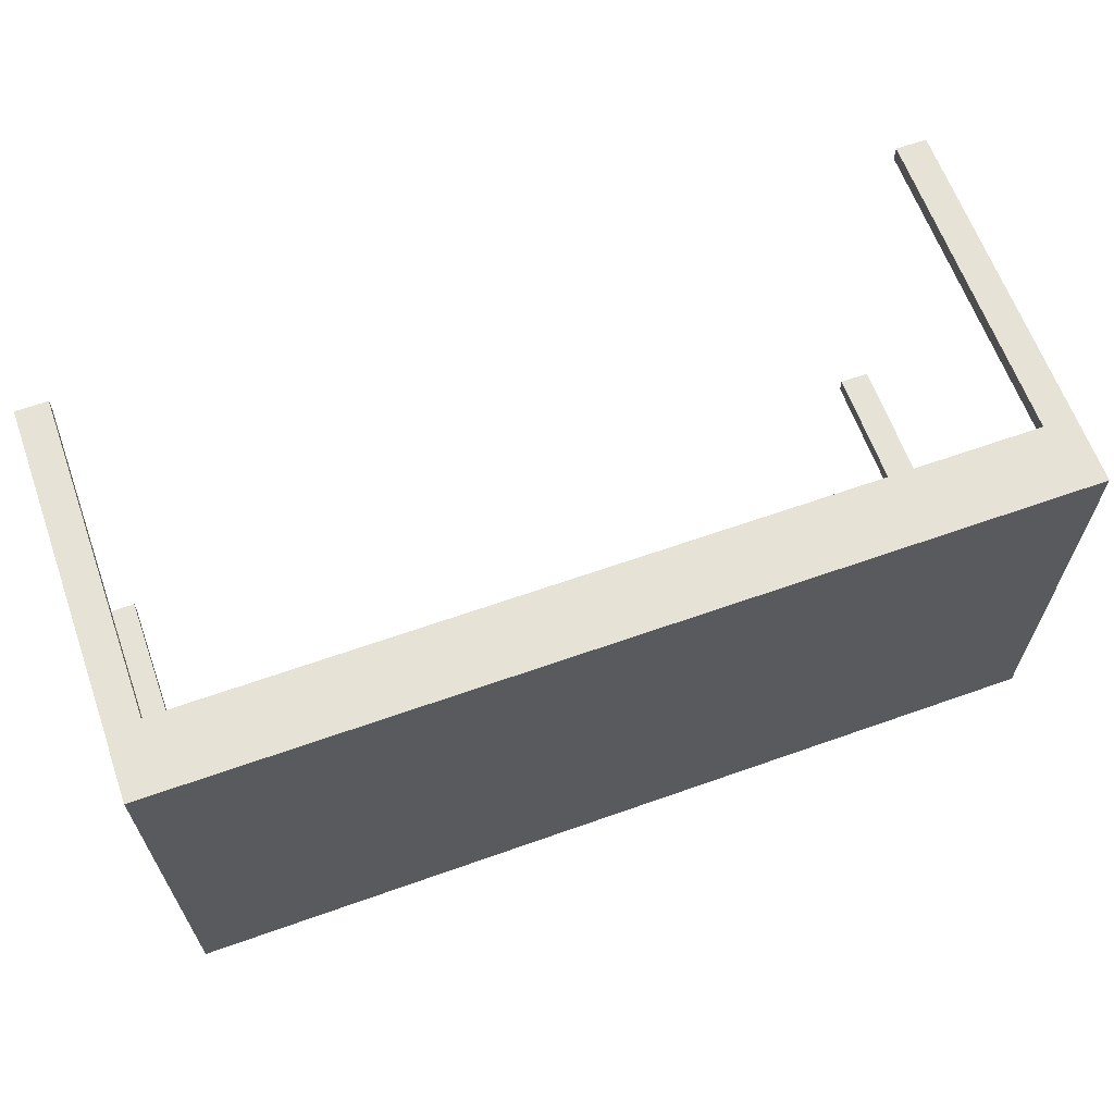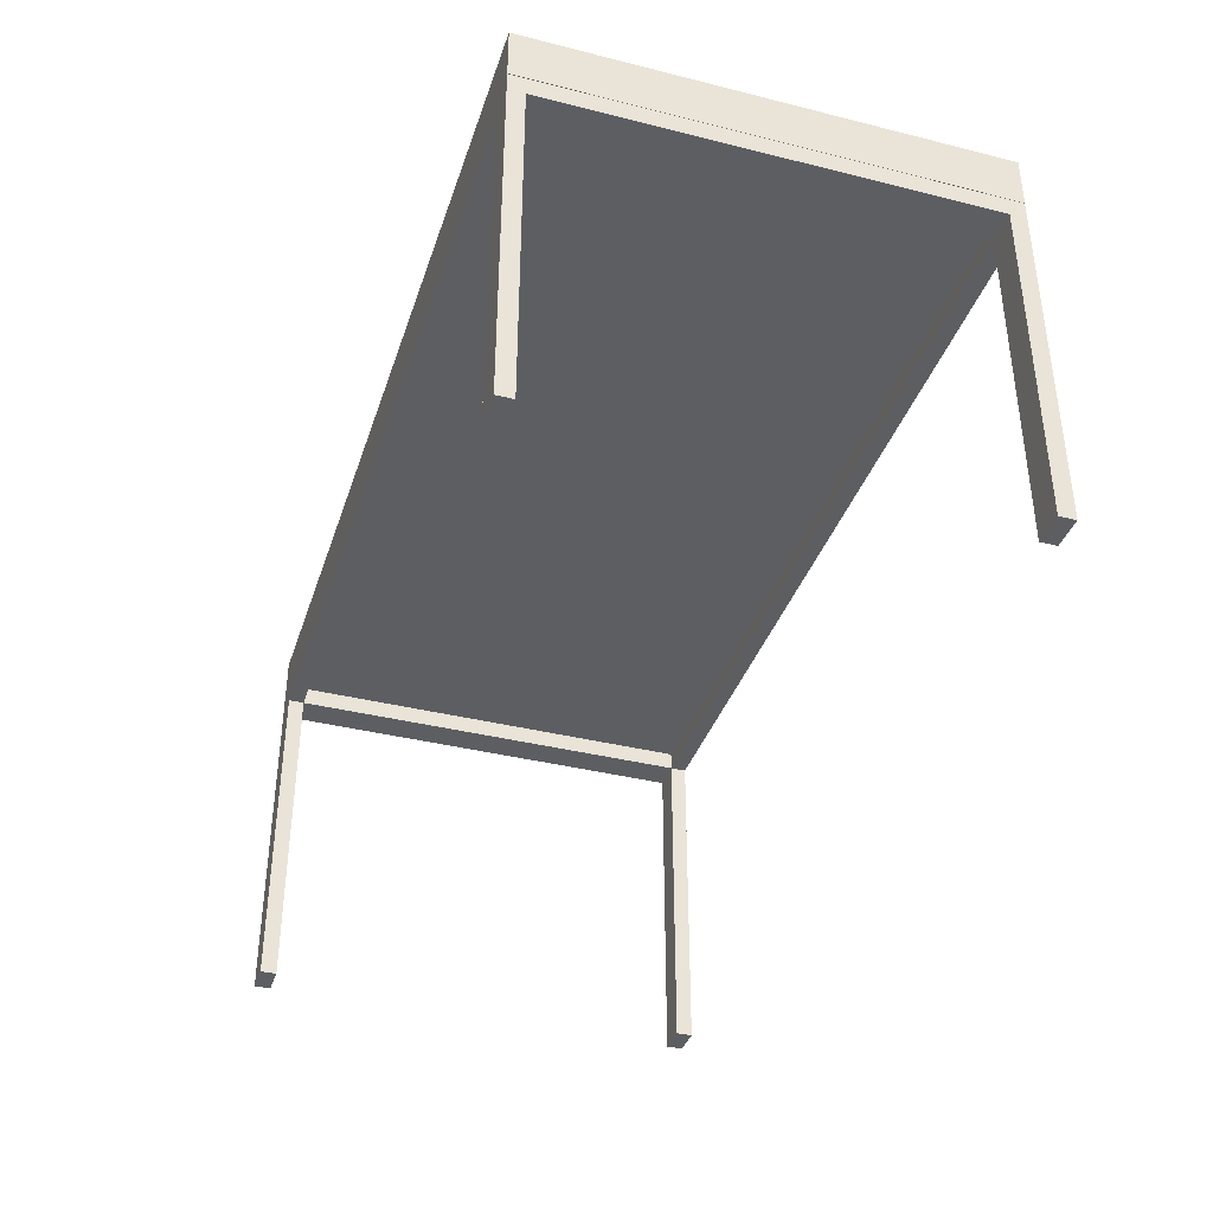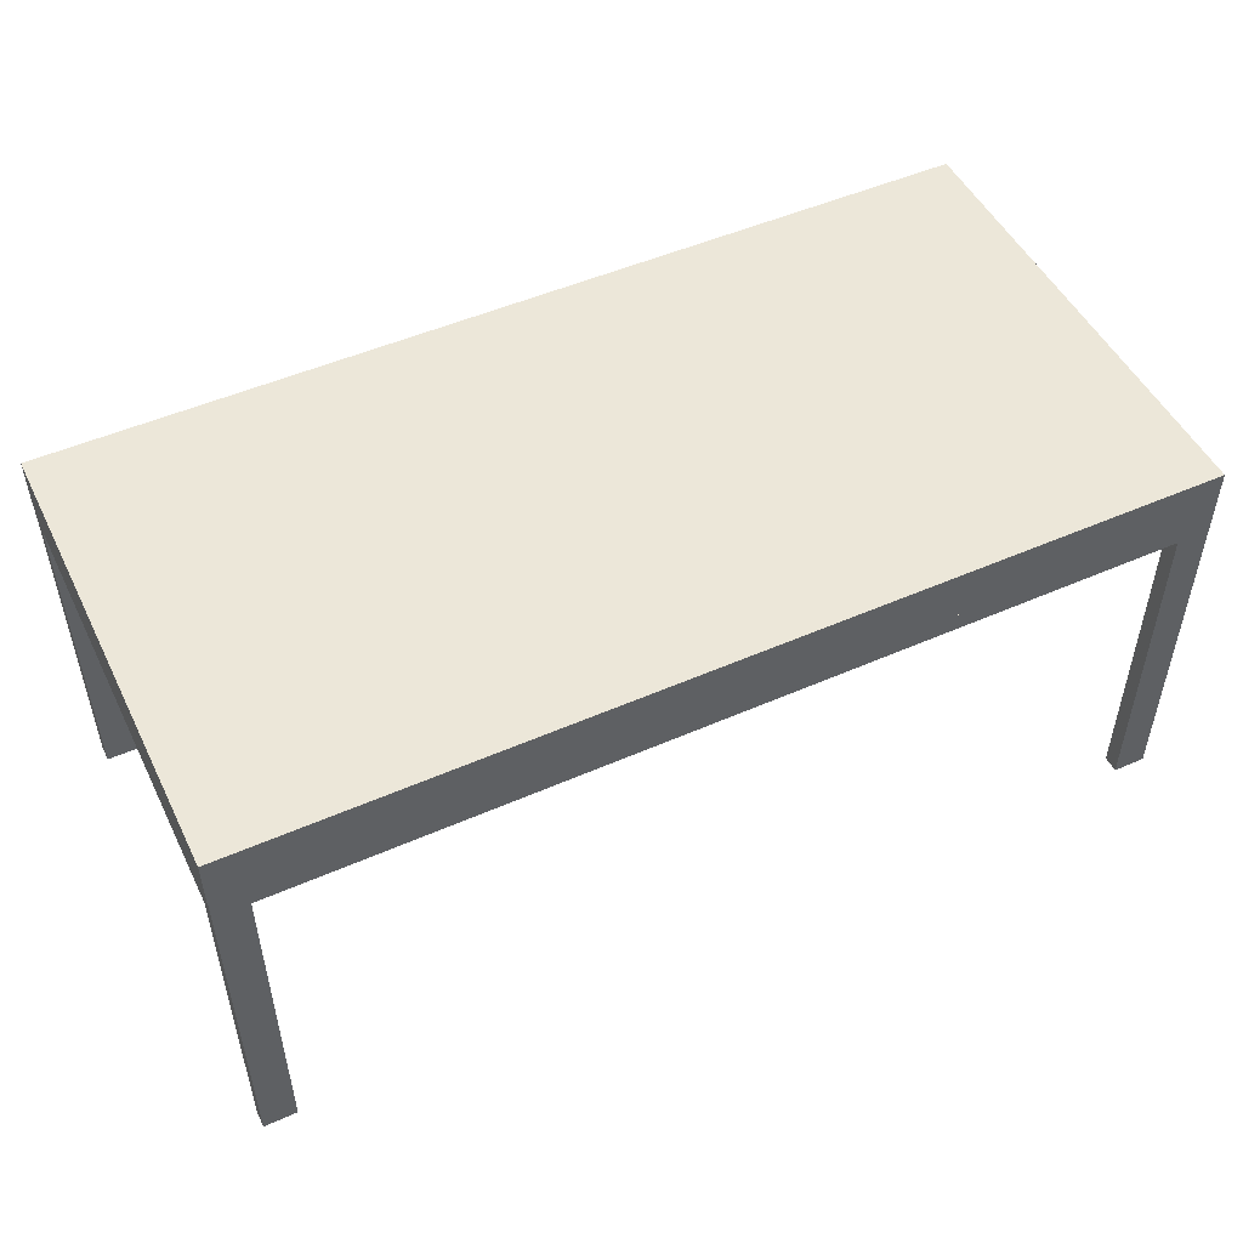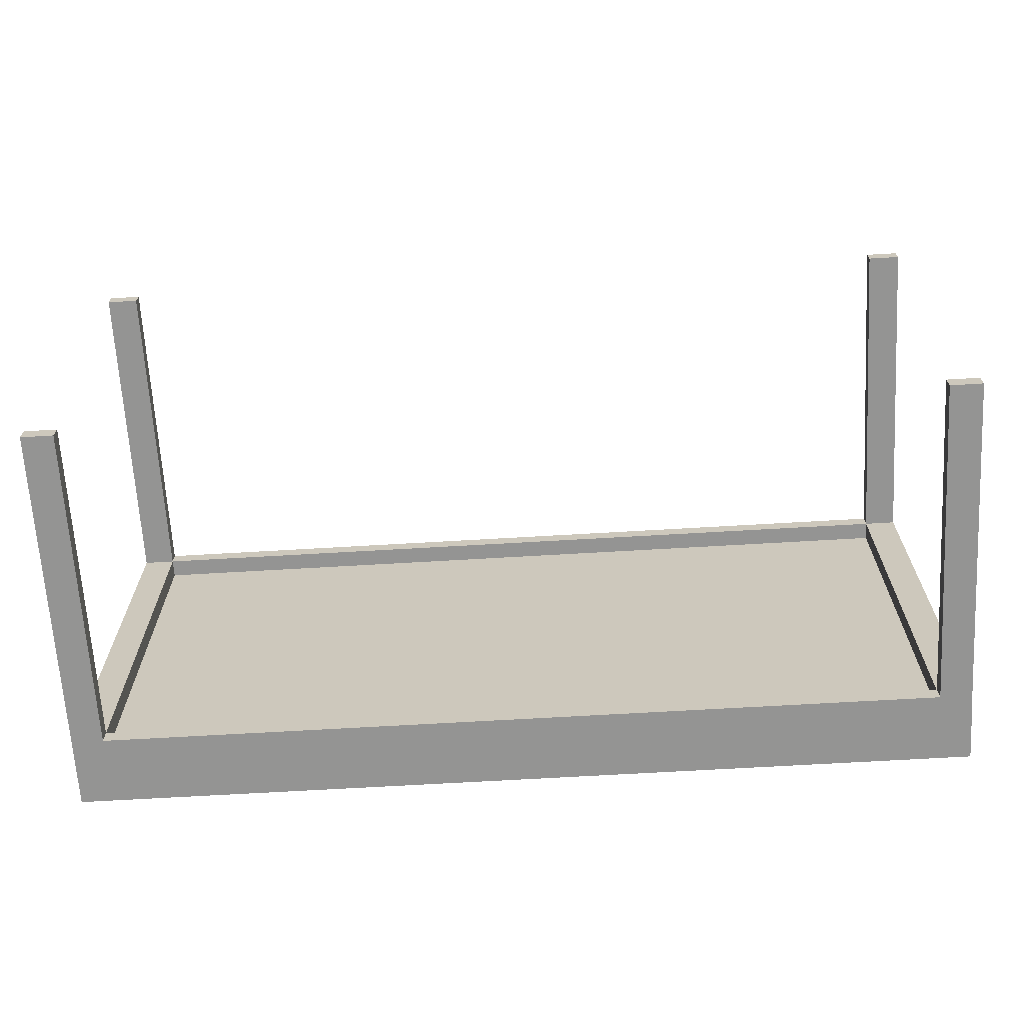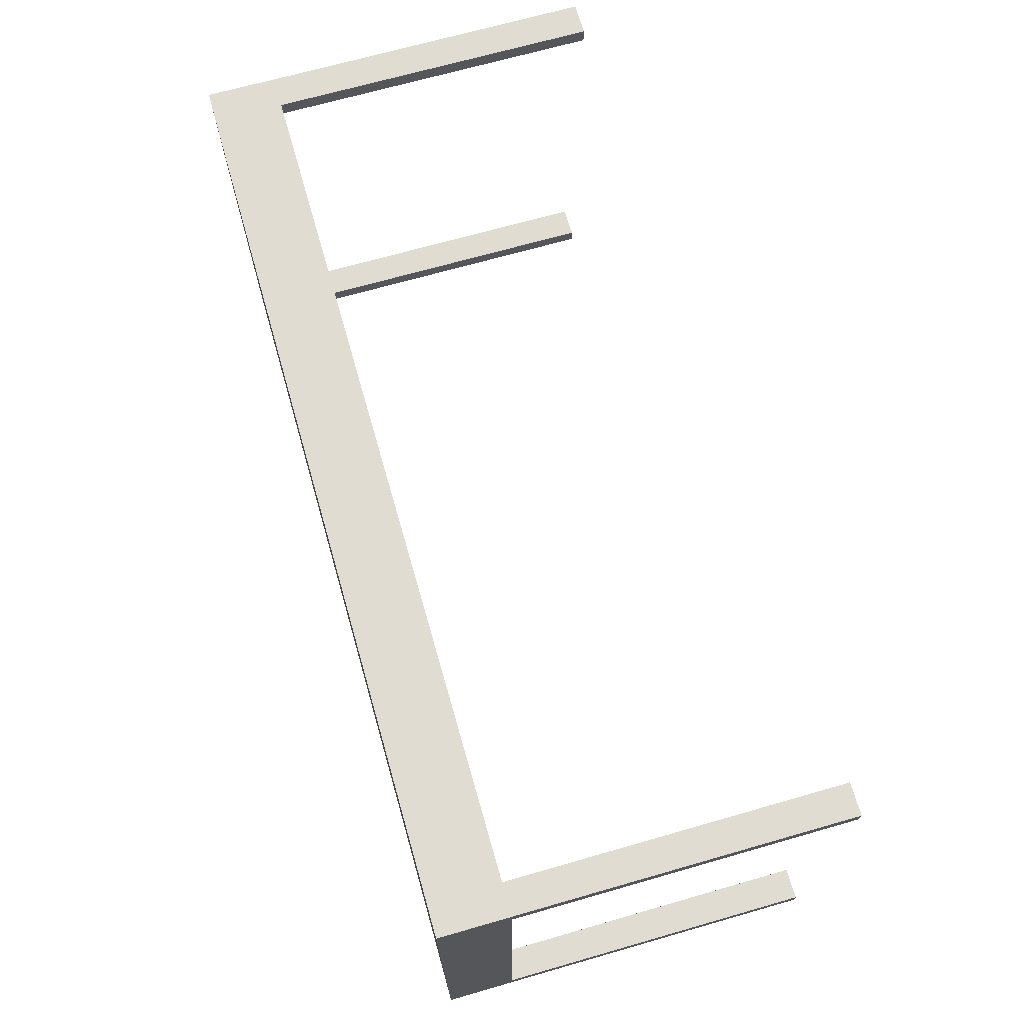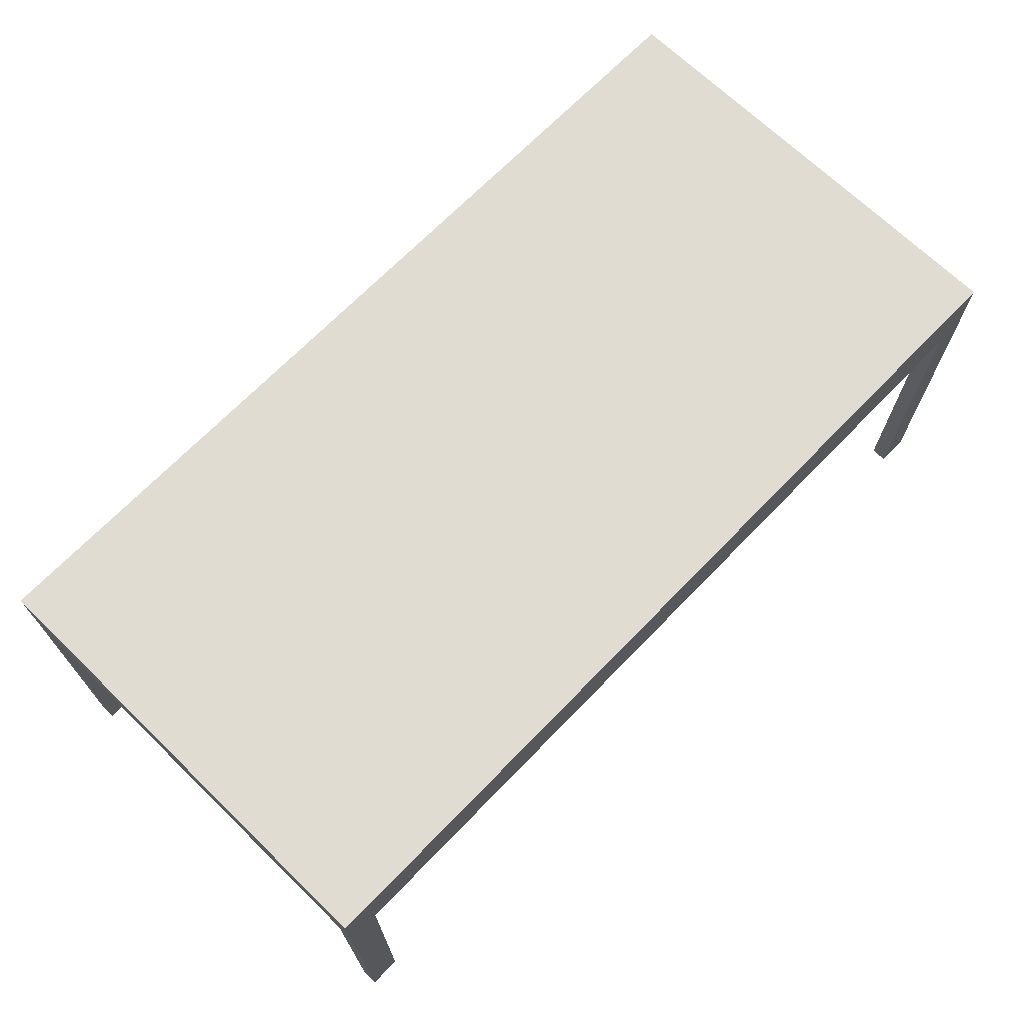
<metadata>
{"format":"obj","ext":"obj","renderer":"f3d","projection":"perspective","resolution":1024,"background":"white","views":[{"elev":63.7,"azim":160.3,"up":"+Z"},{"elev":-37.8,"azim":72.4,"up":"+Y"},{"elev":50.1,"azim":154.2,"up":"+Y"},{"elev":-67.0,"azim":3.4,"up":"+Z"},{"elev":69.2,"azim":-106.0,"up":"+Z"},{"elev":69.3,"azim":134.1,"up":"+Y"}]}
</metadata>
<code>
g Mesh1 Component_1_1 Model
v -0.416 0.1835 -0.208
v -0.3868 0.1365 -0.208
v -0.416 0.1365 -0.208
f 1 2 3
v 0.4157 0.1365 -0.208
f 2 1 4
v 0.416 0.1365 -0.208
f 4 1 5
v 0.416 0.1835 -0.208
f 5 1 6
v 0.416 0.1835 0.208
f 1 7 6
v -0.416 0.1835 0.208
f 7 1 8
v -0.416 0.1365 0.208
f 1 9 8
v -0.416 0.1365 0.1934
f 9 1 10
f 10 1 3
v -0.416 0.1194 -0.1933
f 11 10 3
v -0.416 0.1194 0.1934
f 12 10 11
v -0.416 -0.1835 0.208
f 13 10 12
f 10 13 9
v -0.3868 -0.1835 0.208
f 14 9 13
v -0.3868 0.1194 0.208
f 9 14 15
v -0.3868 -0.1835 0.1934
f 16 15 14
v -0.3868 0.1194 0.1934
f 15 16 17
f 16 12 17
v -0.416 -0.1835 0.1934
f 12 16 18
f 14 18 16
f 12 14 18
f 14 12 15
f 15 12 17
f 11 17 12
v -0.3868 0.1194 -0.1933
f 17 11 19
v -0.416 -0.1835 -0.1933
f 20 19 11
v -0.3868 -0.1835 -0.1933
f 19 20 21
v -0.3868 -0.1835 -0.208
f 20 22 21
v -0.416 -0.1835 -0.208
f 22 20 23
f 20 3 23
f 11 3 20
f 3 22 23
v -0.3868 0.1194 -0.208
f 22 3 24
v 0.3865 0.1194 -0.208
f 24 3 25
f 4 25 3
v 0.4157 -0.1835 -0.208
f 26 25 4
v 0.3865 -0.1835 -0.208
f 25 26 27
v 0.3865 -0.1835 -0.1931
f 26 28 27
v 0.4157 -0.1835 -0.1931
f 28 26 29
v 0.4157 0.1194 -0.1931
f 26 30 29
v 0.4157 0.1365 -0.1931
f 30 26 31
f 31 26 4
f 5 31 4
v 0.416 0.1365 -0.1931
f 31 5 32
f 6 32 5
f 7 32 6
v 0.416 0.1365 0.208
f 32 7 33
v 0.4157 0.1365 0.208
f 7 34 33
f 34 7 9
f 9 7 8
f 9 15 34
v 0.3859 0.1194 0.208
f 35 34 15
v 0.3859 -0.1835 0.208
f 36 34 35
v 0.4157 -0.1835 0.208
f 34 36 37
v 0.4157 -0.1835 0.1934
f 36 38 37
v 0.3859 -0.1835 0.1934
f 38 36 39
v 0.3859 0.1194 0.1934
f 36 40 39
f 40 36 35
f 15 40 35
f 40 15 17
v -0.3868 0.1365 0.1934
f 41 40 17
v 0.3859 0.1365 0.1934
f 40 41 42
v -0.3868 0.1365 -0.1931
f 43 42 41
v 0.3859 0.1365 -0.1931
f 42 43 44
f 43 4 44
f 4 43 2
f 4 3 2
f 44 4 31
f 31 42 44
f 42 31 34
v 0.4157 0.1194 0.1934
f 34 45 31
f 34 38 45
f 38 34 37
f 38 40 45
f 40 38 39
v 0.3865 0.1194 -0.1931
f 40 46 45
v 0.3859 0.1194 -0.1931
f 46 40 47
f 40 44 47
f 44 40 42
f 43 47 44
v -0.3868 0.1194 -0.1931
f 47 43 48
f 43 17 48
f 17 43 41
f 17 19 48
f 19 25 48
f 25 19 24
f 19 22 24
f 22 19 21
f 48 21 19
v -0.3868 -0.1835 -0.1931
f 21 48 49
f 48 25 47
f 47 25 46
f 25 28 46
f 28 25 27
f 28 30 46
f 30 28 29
f 45 46 30
f 31 45 30
f 31 33 34
f 33 31 32
f 34 41 42
f 9 41 34
f 41 9 10
f 14 13 18
f 18 13 12

</code>
